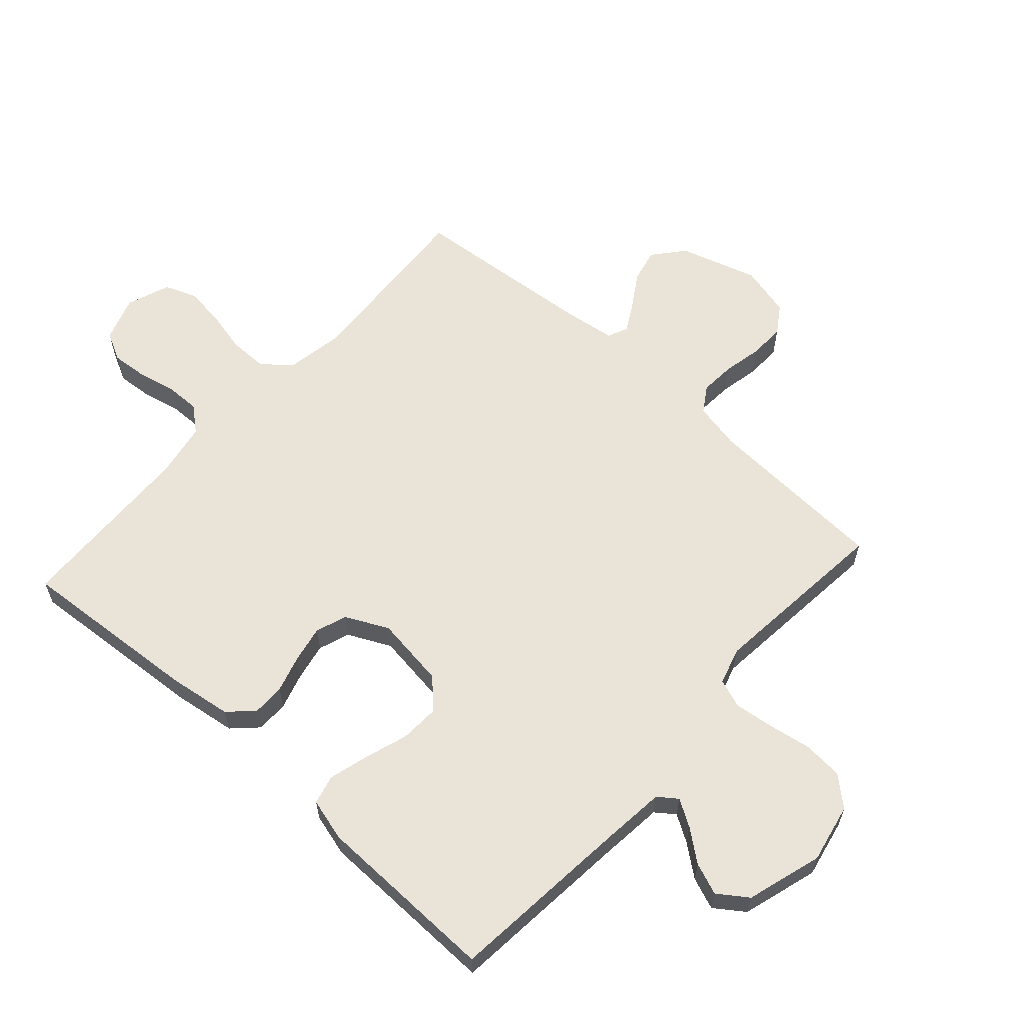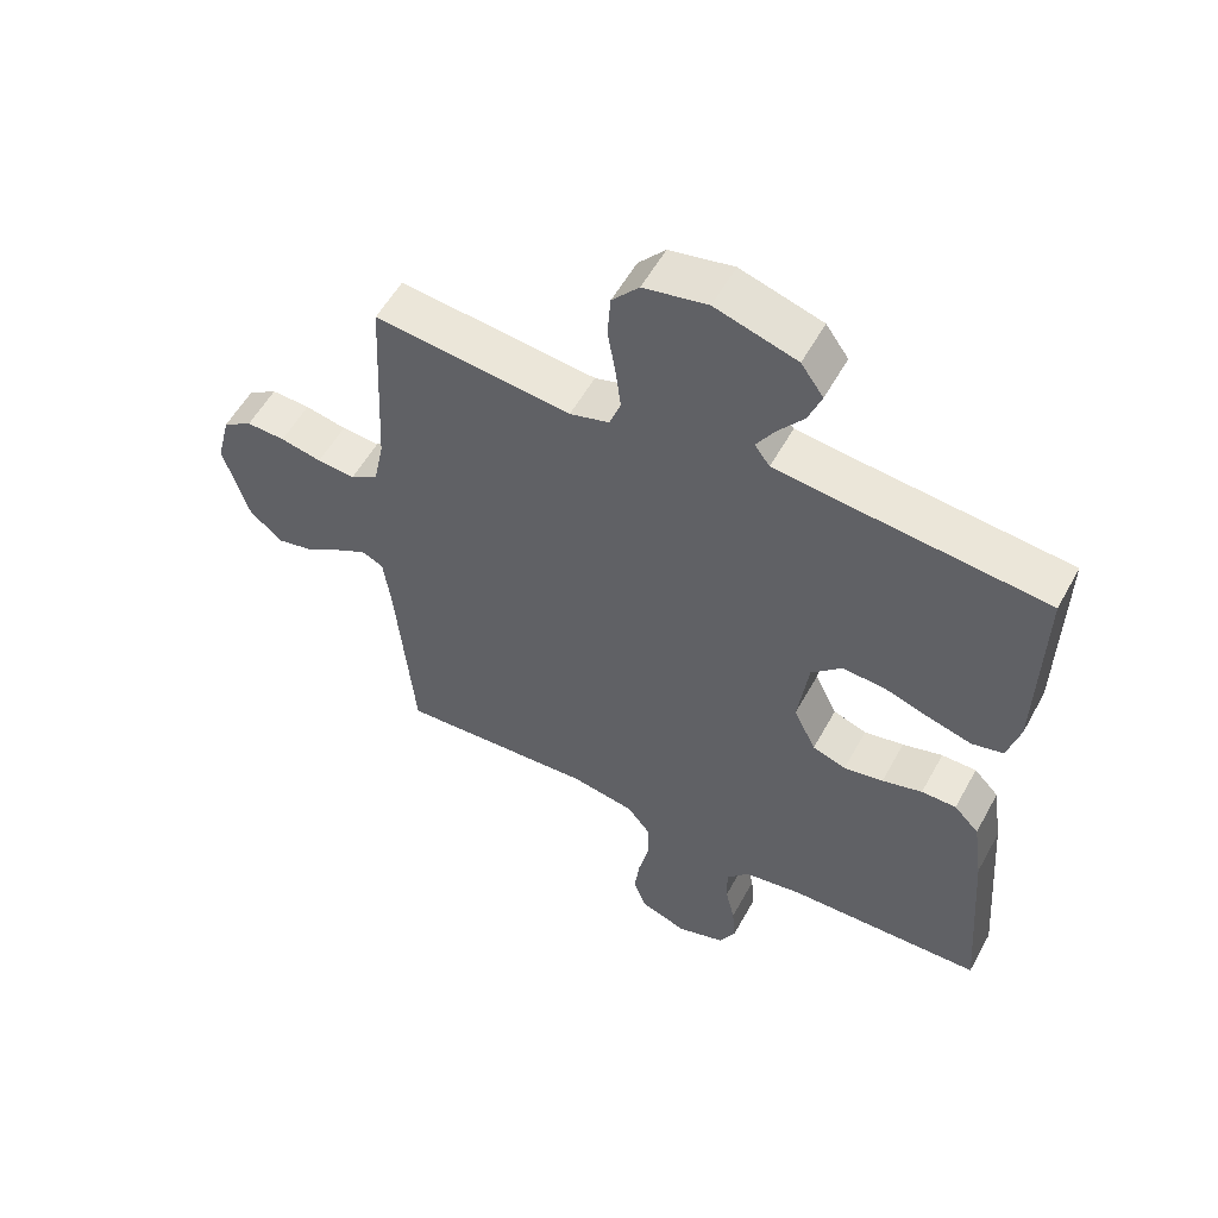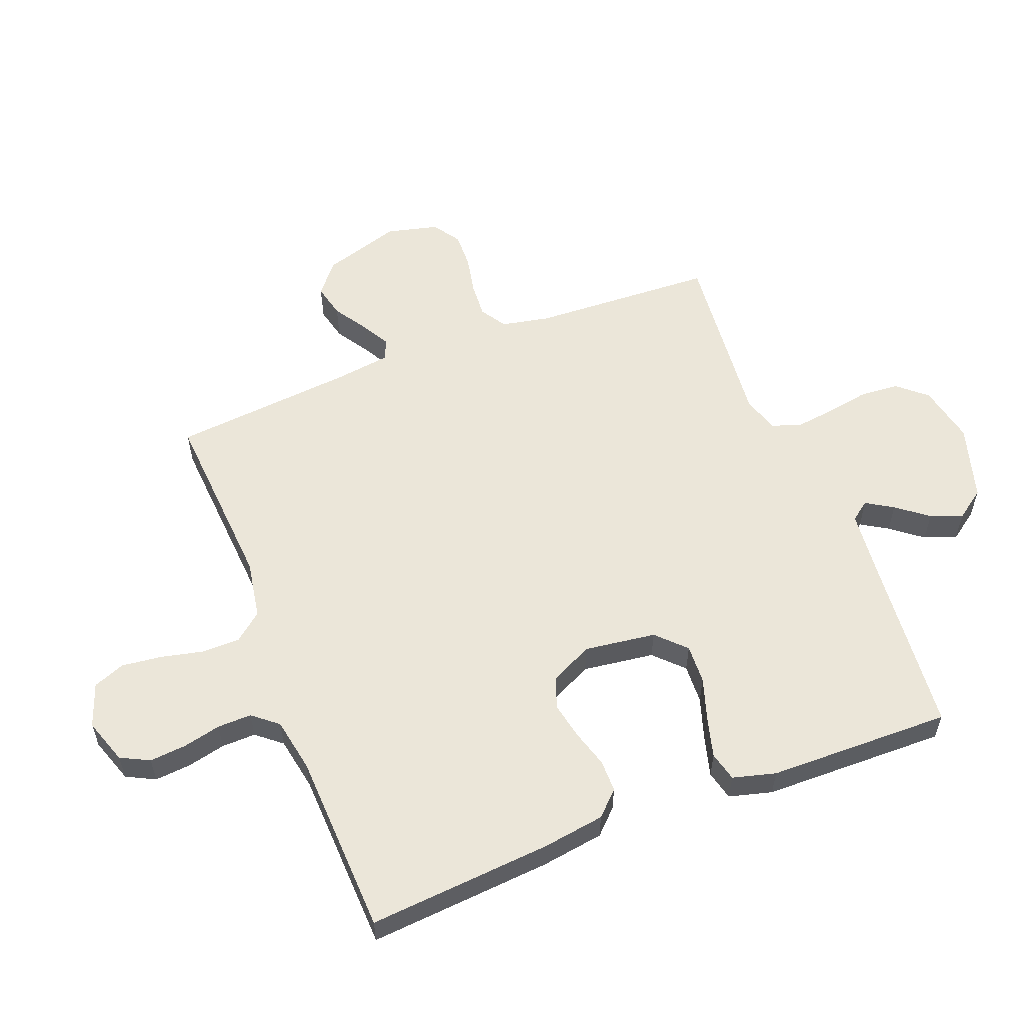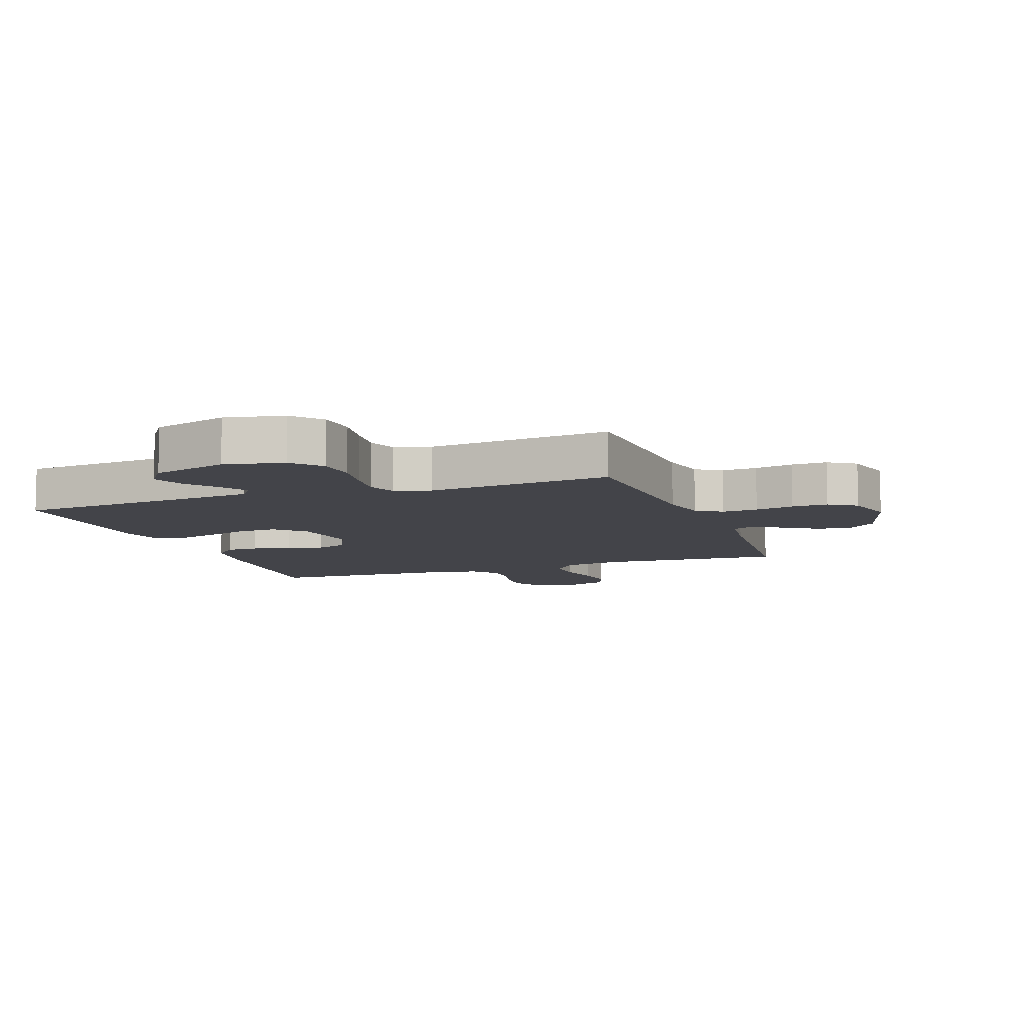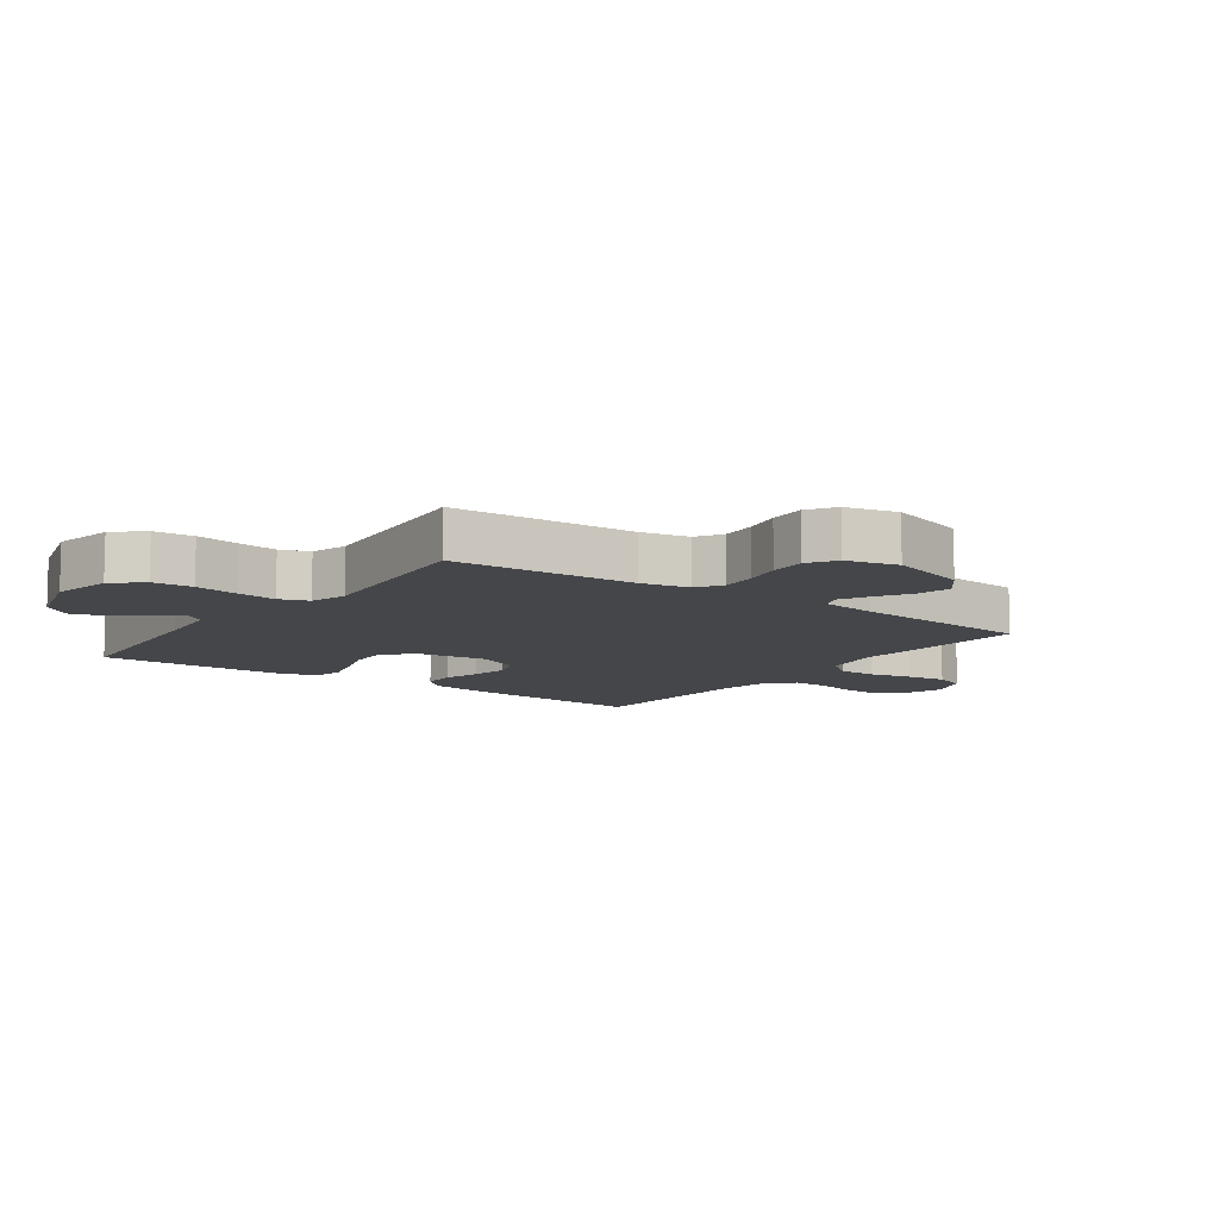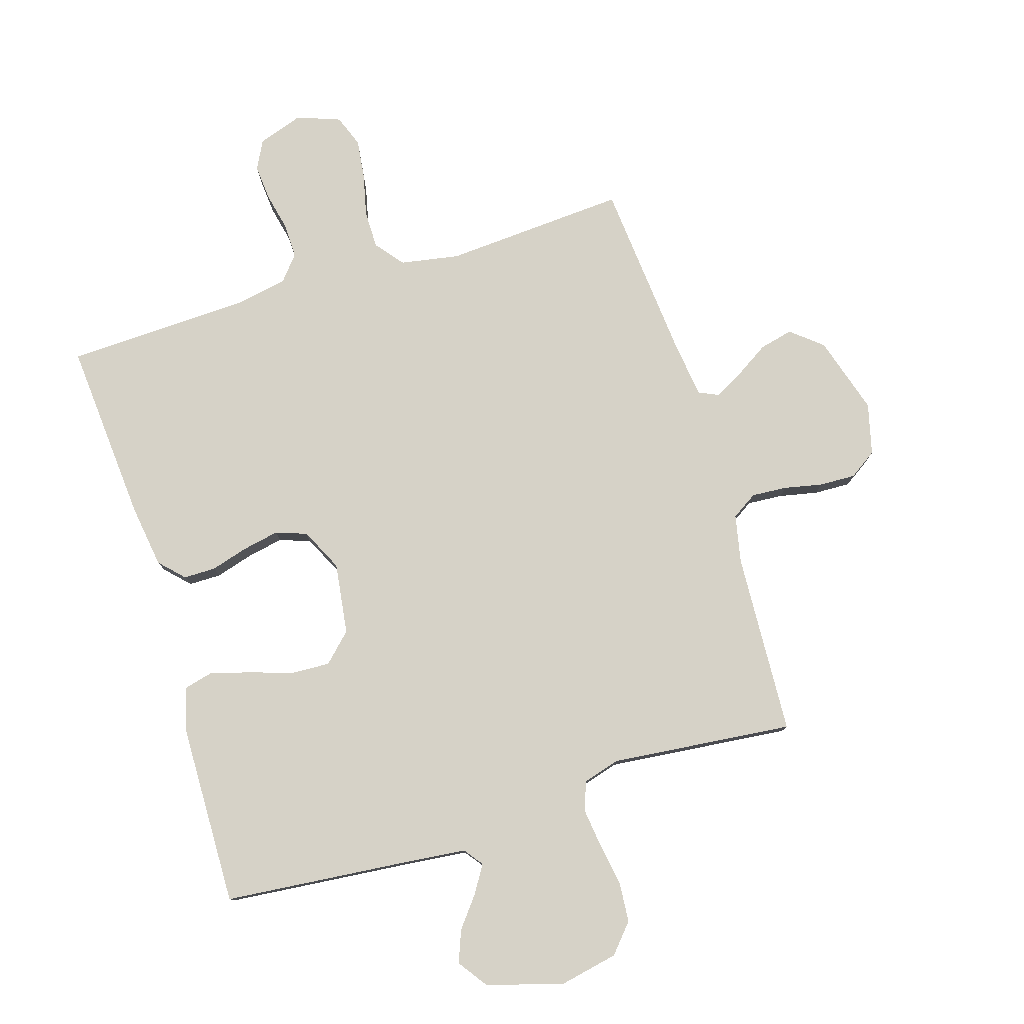
<metadata>
{"format":"obj","ext":"obj","renderer":"f3d","projection":"perspective","resolution":1024,"background":"white","views":[{"elev":61.1,"azim":-48.0,"up":"+Y"},{"elev":55.7,"azim":-151.5,"up":"+Z"},{"elev":57.0,"azim":-111.4,"up":"+Y"},{"elev":-8.5,"azim":20.0,"up":"+Y"},{"elev":-9.8,"azim":54.3,"up":"+Y"},{"elev":78.6,"azim":-17.1,"up":"+Y"}]}
</metadata>
<code>
v -0.5 0.07 -0.5
v -0.477 0.07 -0.2
v -0.462 0.07 -0.097
v -0.424 0.07 -0.058
v -0.371 0.07 -0.058
v -0.31 0.07 -0.076
v -0.25 0.07 -0.088
v -0.199 0.07 -0.07
v -0.165 0.07 0
v -0.181 0.07 0.117
v -0.227 0.07 0.162
v -0.291 0.07 0.159
v -0.362 0.07 0.136
v -0.427 0.07 0.118
v -0.475 0.07 0.13
v -0.494 0.07 0.2
v -0.5 0.07 0.5
v -0.2 0.07 0.528
v -0.094 0.07 0.539
v -0.071 0.07 0.57
v -0.098 0.07 0.614
v -0.138 0.07 0.665
v -0.158 0.07 0.717
v -0.124 0.07 0.765
v 0 0.07 0.802
v 0.097 0.07 0.782
v 0.138 0.07 0.735
v 0.143 0.07 0.67
v 0.131 0.07 0.599
v 0.123 0.07 0.535
v 0.14 0.07 0.488
v 0.2 0.07 0.47
v 0.5 0.07 0.5
v 0.515 0.07 0.2
v 0.531 0.07 0.122
v 0.573 0.07 0.095
v 0.631 0.07 0.099
v 0.694 0.07 0.112
v 0.753 0.07 0.114
v 0.798 0.07 0.084
v 0.819 0.07 0
v 0.78 0.07 -0.128
v 0.729 0.07 -0.17
v 0.674 0.07 -0.157
v 0.619 0.07 -0.122
v 0.572 0.07 -0.096
v 0.539 0.07 -0.111
v 0.527 0.07 -0.2
v 0.5 0.07 -0.5
v 0.2 0.07 -0.48
v 0.104 0.07 -0.497
v 0.067 0.07 -0.543
v 0.067 0.07 -0.605
v 0.083 0.07 -0.675
v 0.091 0.07 -0.74
v 0.071 0.07 -0.792
v 0 0.07 -0.818
v -0.074 0.07 -0.793
v -0.098 0.07 -0.746
v -0.093 0.07 -0.686
v -0.079 0.07 -0.624
v -0.078 0.07 -0.568
v -0.112 0.07 -0.527
v -0.2 0.07 -0.511
v -0.5 0 -0.5
v -0.477 0 -0.2
v -0.462 0 -0.097
v -0.424 0 -0.058
v -0.371 0 -0.058
v -0.31 0 -0.076
v -0.25 0 -0.088
v -0.199 0 -0.07
v -0.165 0 0
v -0.181 0 0.117
v -0.227 0 0.162
v -0.291 0 0.159
v -0.362 0 0.136
v -0.427 0 0.118
v -0.475 0 0.13
v -0.494 0 0.2
v -0.5 0 0.5
v -0.2 0 0.528
v -0.094 0 0.539
v -0.071 0 0.57
v -0.098 0 0.614
v -0.138 0 0.665
v -0.158 0 0.717
v -0.124 0 0.765
v 0 0 0.802
v 0.097 0 0.782
v 0.138 0 0.735
v 0.143 0 0.67
v 0.131 0 0.599
v 0.123 0 0.535
v 0.14 0 0.488
v 0.2 0 0.47
v 0.5 0 0.5
v 0.515 0 0.2
v 0.531 0 0.122
v 0.573 0 0.095
v 0.631 0 0.099
v 0.694 0 0.112
v 0.753 0 0.114
v 0.798 0 0.084
v 0.819 0 0
v 0.78 0 -0.128
v 0.729 0 -0.17
v 0.674 0 -0.157
v 0.619 0 -0.122
v 0.572 0 -0.096
v 0.539 0 -0.111
v 0.527 0 -0.2
v 0.5 0 -0.5
v 0.2 0 -0.48
v 0.104 0 -0.497
v 0.067 0 -0.543
v 0.067 0 -0.605
v 0.083 0 -0.675
v 0.091 0 -0.74
v 0.071 0 -0.792
v 0 0 -0.818
v -0.074 0 -0.793
v -0.098 0 -0.746
v -0.093 0 -0.686
v -0.079 0 -0.624
v -0.078 0 -0.568
v -0.112 0 -0.527
v -0.2 0 -0.511
f 59 60 61
f 58 59 61
f 57 58 61
f 56 57 61
f 55 56 61
f 54 55 61
f 53 54 61
f 52 53 61 62
f 51 52 62 63
f 48 49 50
f 51 63 64
f 50 51 64
f 48 50 64
f 47 48 64
f 43 44 45
f 42 43 45
f 41 42 45
f 40 41 45
f 39 40 45
f 38 39 45
f 37 38 45
f 36 37 45 46
f 35 36 46 47
f 32 33 34
f 35 47 64
f 34 35 64
f 32 34 64
f 31 32 64
f 27 28 29
f 26 27 29
f 25 26 29
f 24 25 29
f 23 24 29
f 22 23 29
f 21 22 29
f 20 21 29 30
f 30 31 64
f 20 30 64
f 19 20 64
f 16 17 18
f 15 16 18
f 14 15 18
f 13 14 18
f 12 13 18
f 11 12 18 19
f 4 5 6
f 3 4 6
f 2 3 6
f 1 2 6
f 64 1 6
f 64 6 7
f 10 11 19
f 9 10 19
f 9 19 64
f 8 9 64
f 7 8 64
f 125 124 123
f 125 123 122
f 125 122 121
f 125 121 120
f 125 120 119
f 125 119 118
f 125 118 117
f 126 125 117 116
f 127 126 116 115
f 114 113 112
f 128 127 115
f 128 115 114
f 128 114 112
f 128 112 111
f 109 108 107
f 109 107 106
f 109 106 105
f 109 105 104
f 109 104 103
f 109 103 102
f 109 102 101
f 110 109 101 100
f 111 110 100 99
f 98 97 96
f 128 111 99
f 128 99 98
f 128 98 96
f 128 96 95
f 93 92 91
f 93 91 90
f 93 90 89
f 93 89 88
f 93 88 87
f 93 87 86
f 93 86 85
f 94 93 85 84
f 128 95 94
f 128 94 84
f 128 84 83
f 82 81 80
f 82 80 79
f 82 79 78
f 82 78 77
f 82 77 76
f 83 82 76 75
f 70 69 68
f 70 68 67
f 70 67 66
f 70 66 65
f 70 65 128
f 71 70 128
f 83 75 74
f 83 74 73
f 128 83 73
f 128 73 72
f 128 72 71
f 1 65 66 2
f 2 66 67 3
f 3 67 68 4
f 4 68 69 5
f 5 69 70 6
f 6 70 71 7
f 7 71 72 8
f 8 72 73 9
f 9 73 74 10
f 10 74 75 11
f 11 75 76 12
f 12 76 77 13
f 13 77 78 14
f 14 78 79 15
f 15 79 80 16
f 16 80 81 17
f 17 81 82 18
f 18 82 83 19
f 19 83 84 20
f 20 84 85 21
f 21 85 86 22
f 22 86 87 23
f 23 87 88 24
f 24 88 89 25
f 25 89 90 26
f 26 90 91 27
f 27 91 92 28
f 28 92 93 29
f 29 93 94 30
f 30 94 95 31
f 31 95 96 32
f 32 96 97 33
f 33 97 98 34
f 34 98 99 35
f 35 99 100 36
f 36 100 101 37
f 37 101 102 38
f 38 102 103 39
f 39 103 104 40
f 40 104 105 41
f 41 105 106 42
f 42 106 107 43
f 43 107 108 44
f 44 108 109 45
f 45 109 110 46
f 46 110 111 47
f 47 111 112 48
f 48 112 113 49
f 49 113 114 50
f 50 114 115 51
f 51 115 116 52
f 52 116 117 53
f 53 117 118 54
f 54 118 119 55
f 55 119 120 56
f 56 120 121 57
f 57 121 122 58
f 58 122 123 59
f 59 123 124 60
f 60 124 125 61
f 61 125 126 62
f 62 126 127 63
f 63 127 128 64
f 64 128 65 1

</code>
